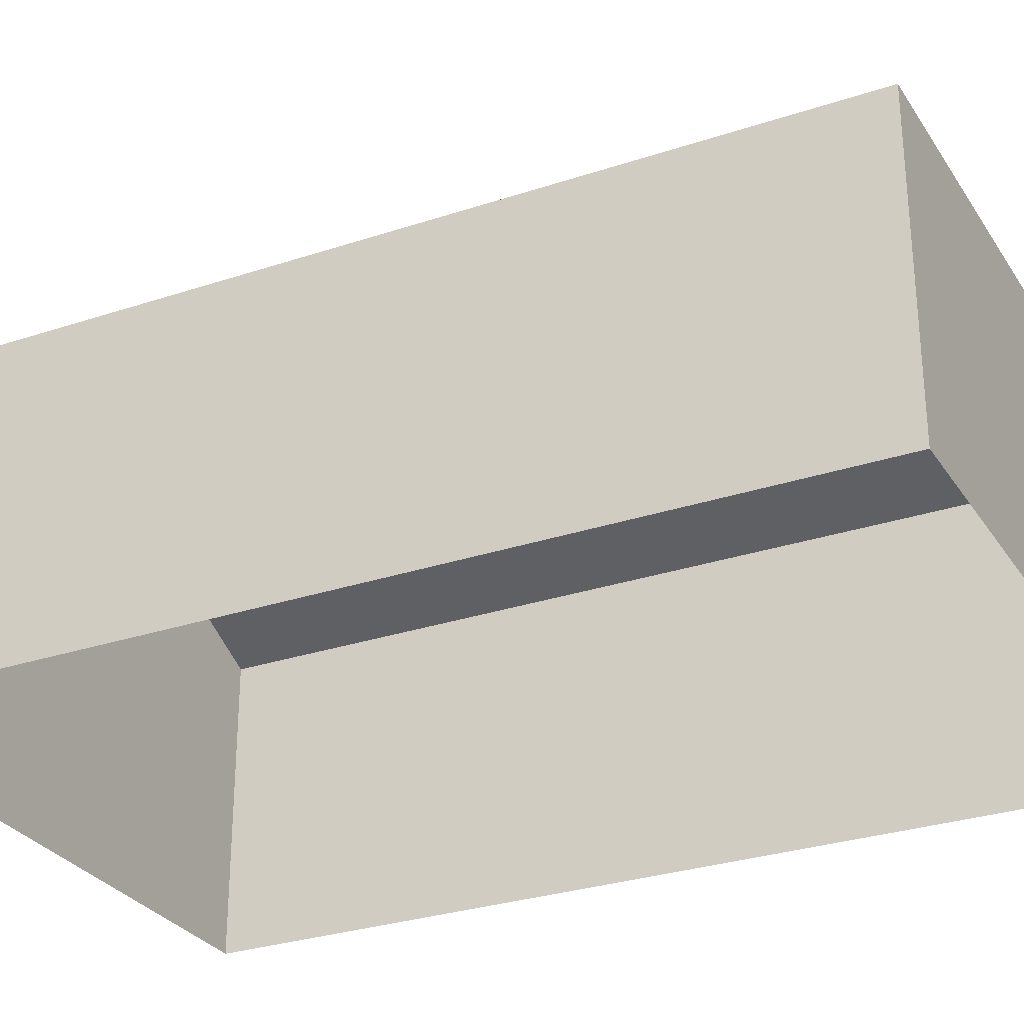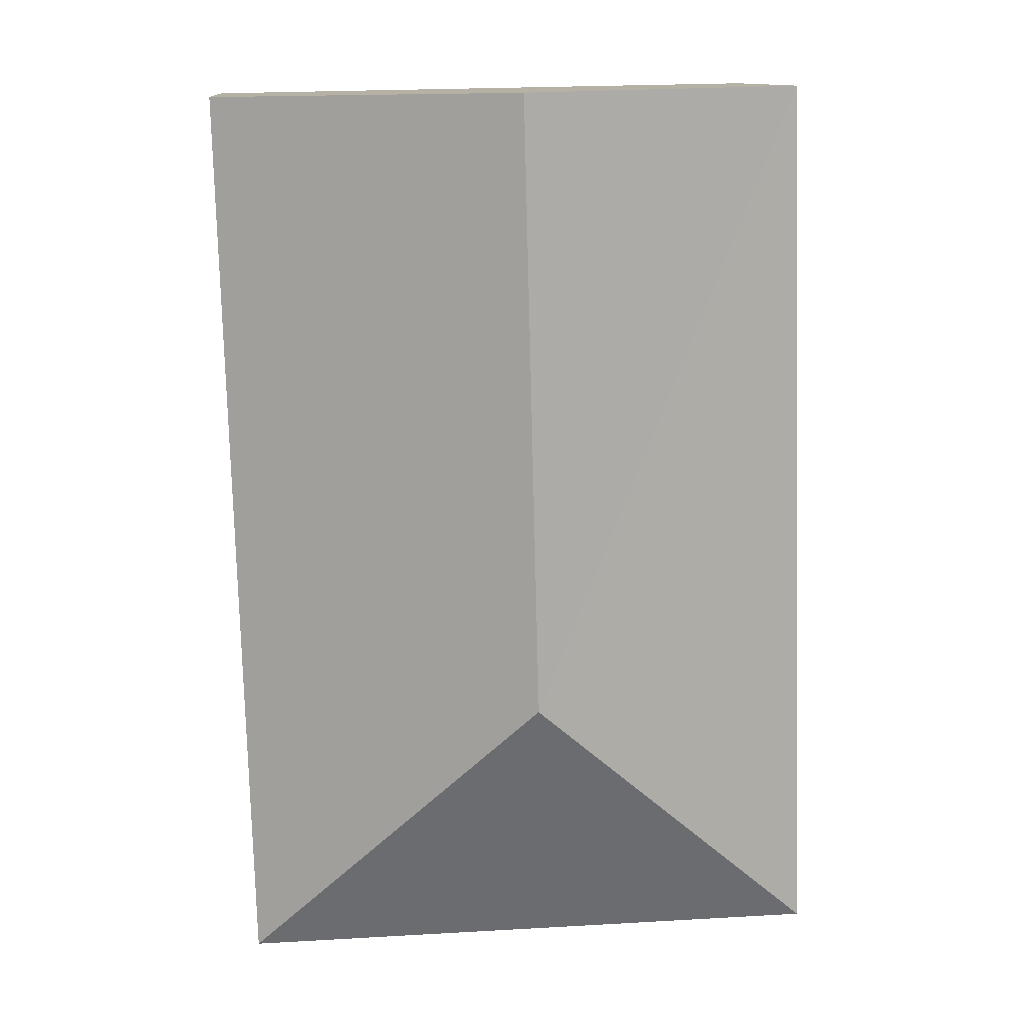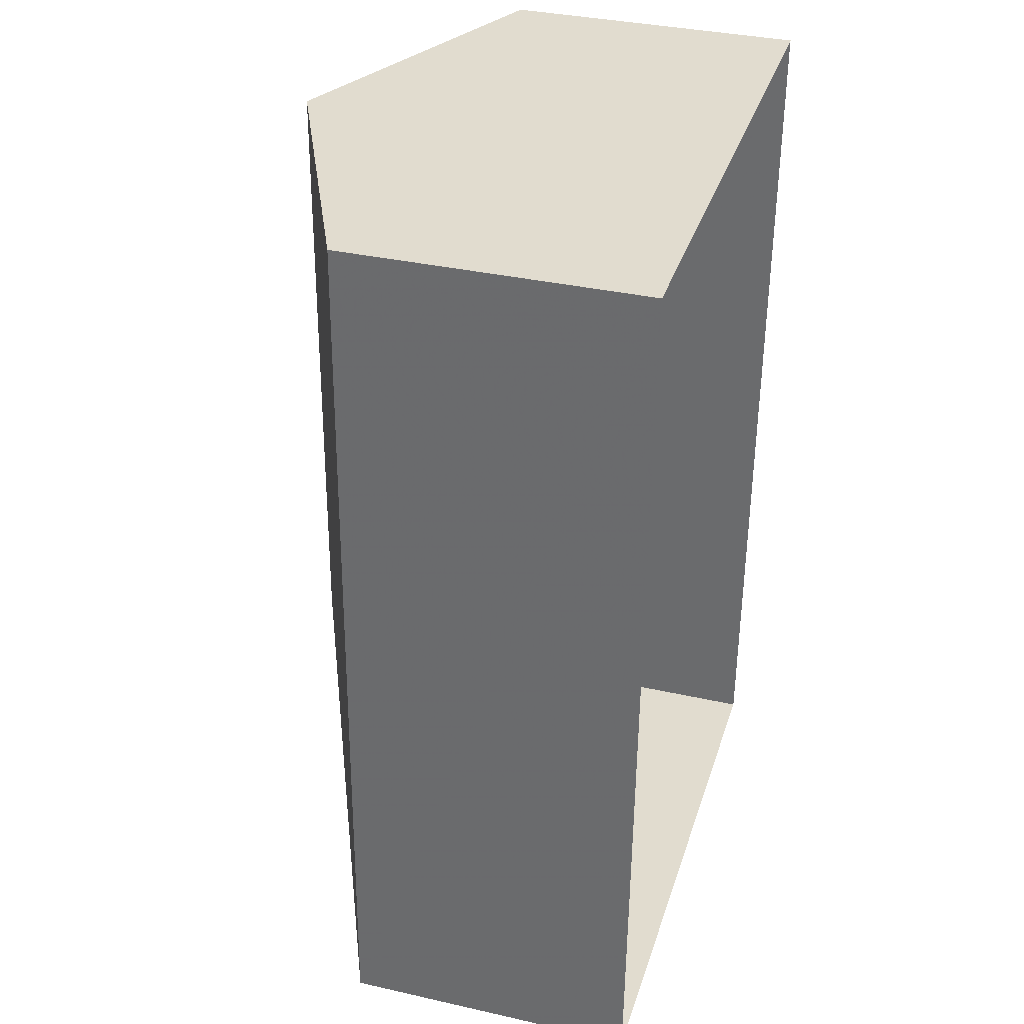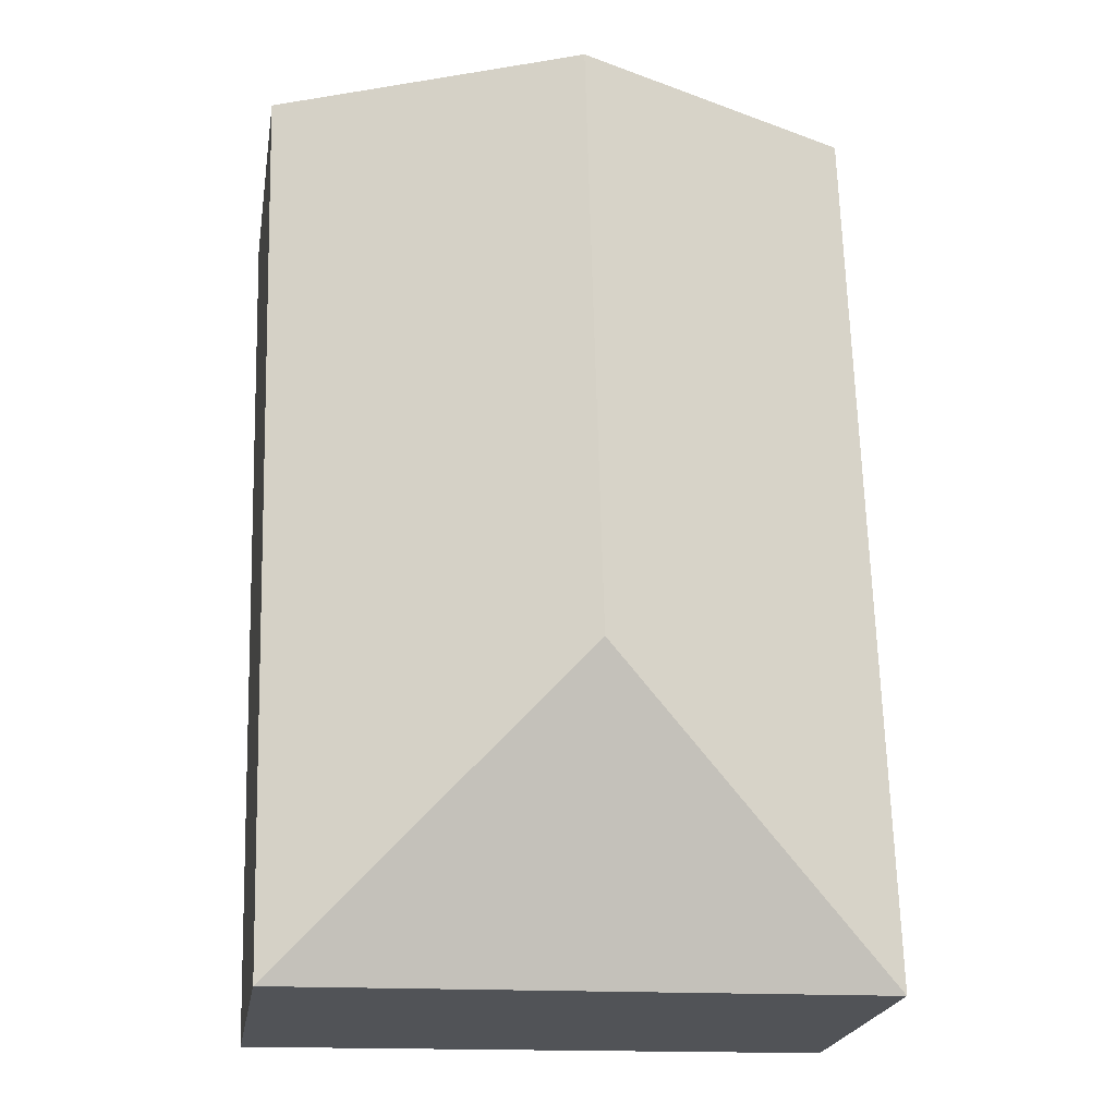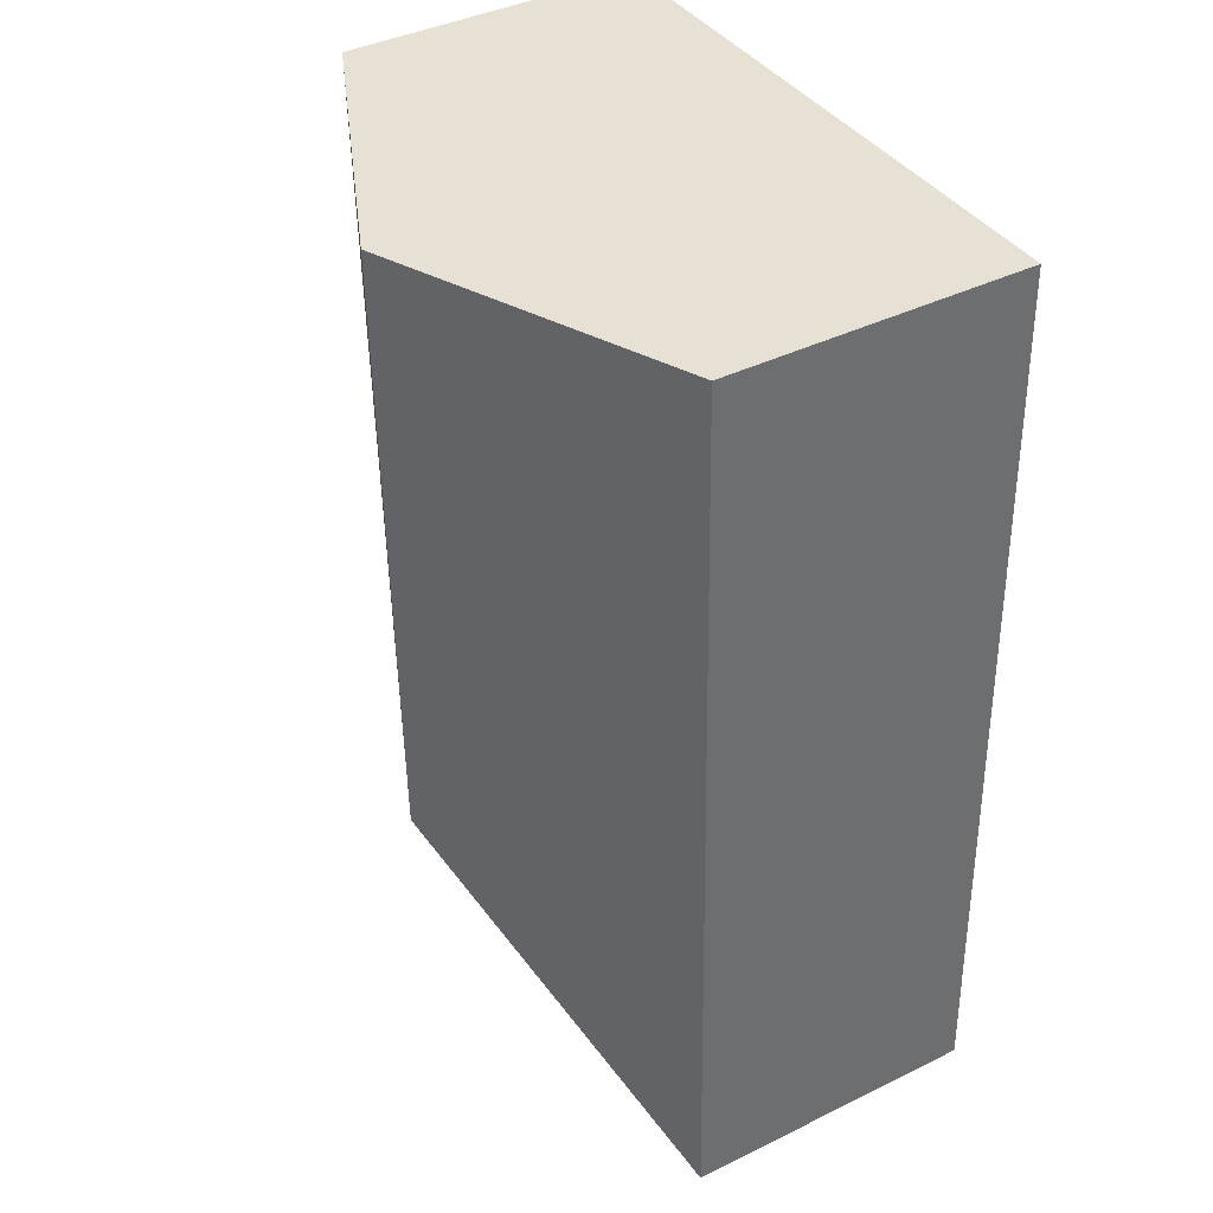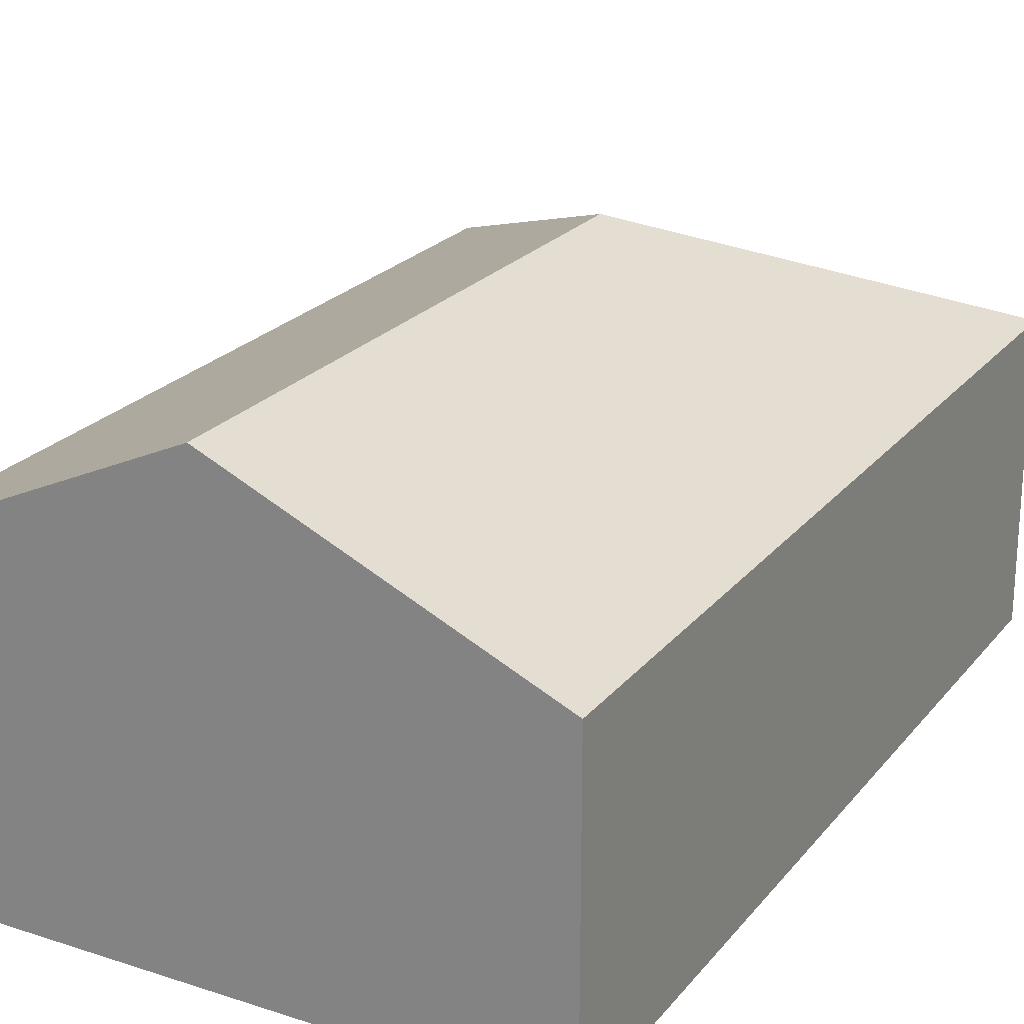
<metadata>
{"format":"obj","ext":"obj","renderer":"f3d","projection":"perspective","resolution":1024,"background":"white","views":[{"elev":-29.5,"azim":-62.1,"up":"+Z"},{"elev":12.0,"azim":-5.5,"up":"+Y"},{"elev":35.4,"azim":106.6,"up":"+Y"},{"elev":-22.2,"azim":-9.4,"up":"+Y"},{"elev":40.5,"azim":59.0,"up":"+Y"},{"elev":22.7,"azim":-149.9,"up":"+Z"}]}
</metadata>
<code>
v -8.856e+04 -9.91e+04 8.601
v -8.857e+04 -9.912e+04 8.601
v -8.857e+04 -9.91e+04 8.601
v -8.856e+04 -9.912e+04 8.601
v -8.857e+04 -9.911e+04 18.03
v -8.857e+04 -9.912e+04 15.12
v -8.856e+04 -9.912e+04 15.12
v -8.856e+04 -9.91e+04 15.12
v -8.857e+04 -9.91e+04 18.03
v -8.857e+04 -9.91e+04 15.12
f 1 2 3
f 1 4 2
f 5 6 7
f 8 5 7
f 6 9 10
f 9 5 8
f 5 9 6
f 10 3 2
f 6 10 2
f 8 1 3
f 10 8 3
f 9 8 10
f 7 4 1
f 8 7 1
f 6 2 4
f 7 6 4

</code>
